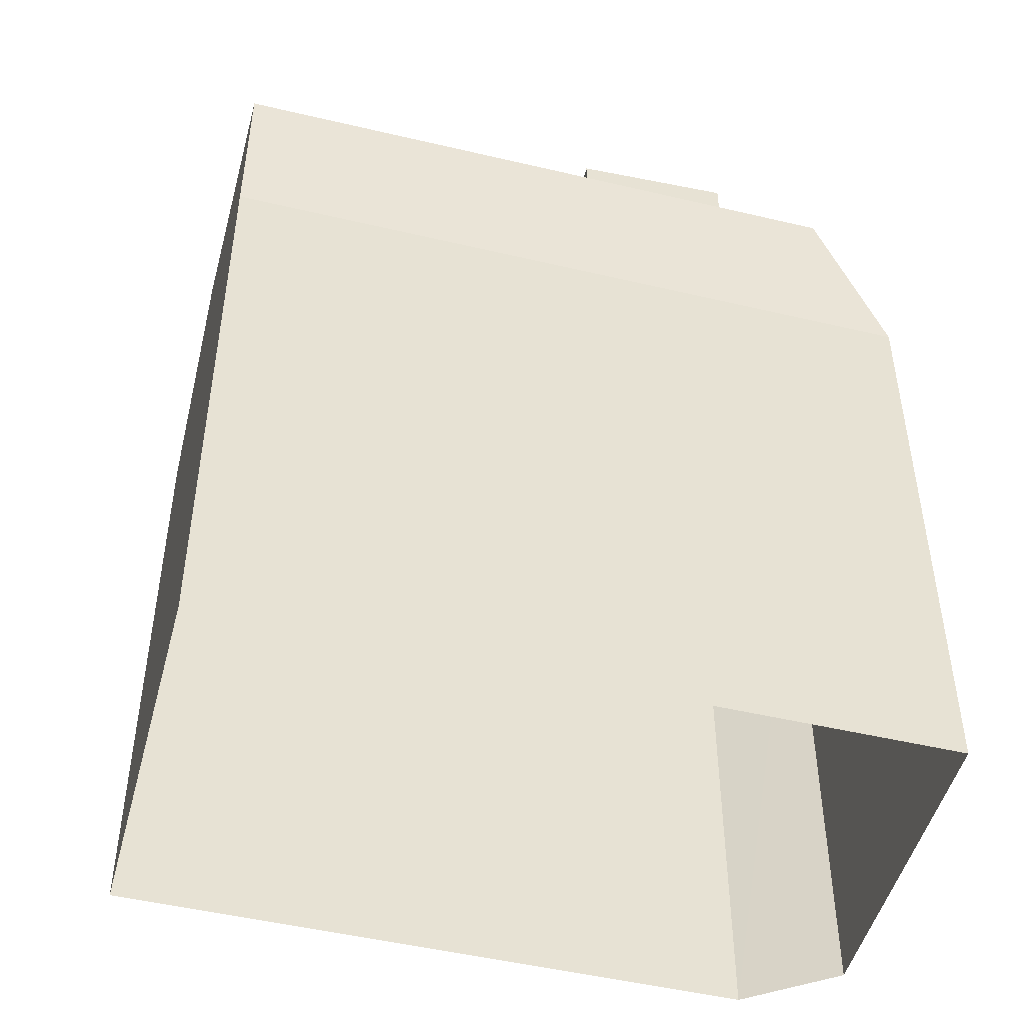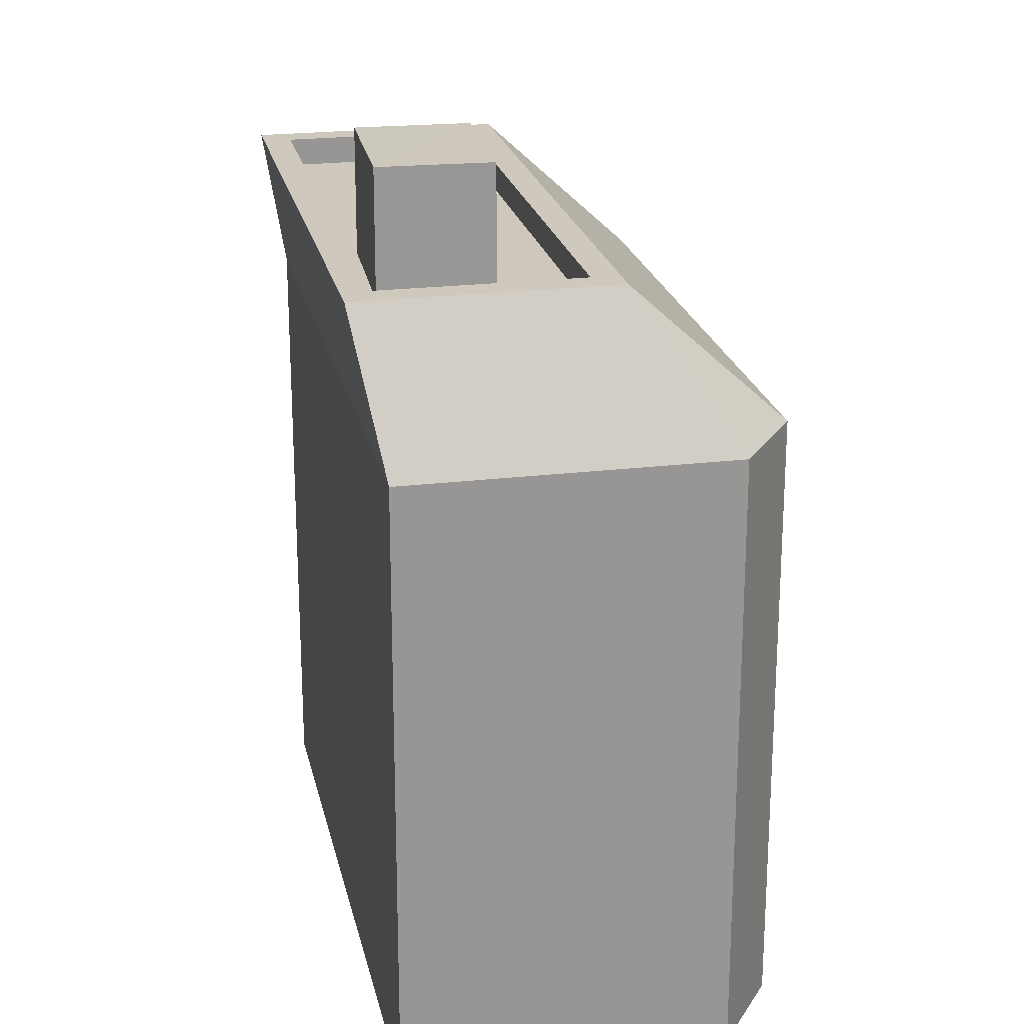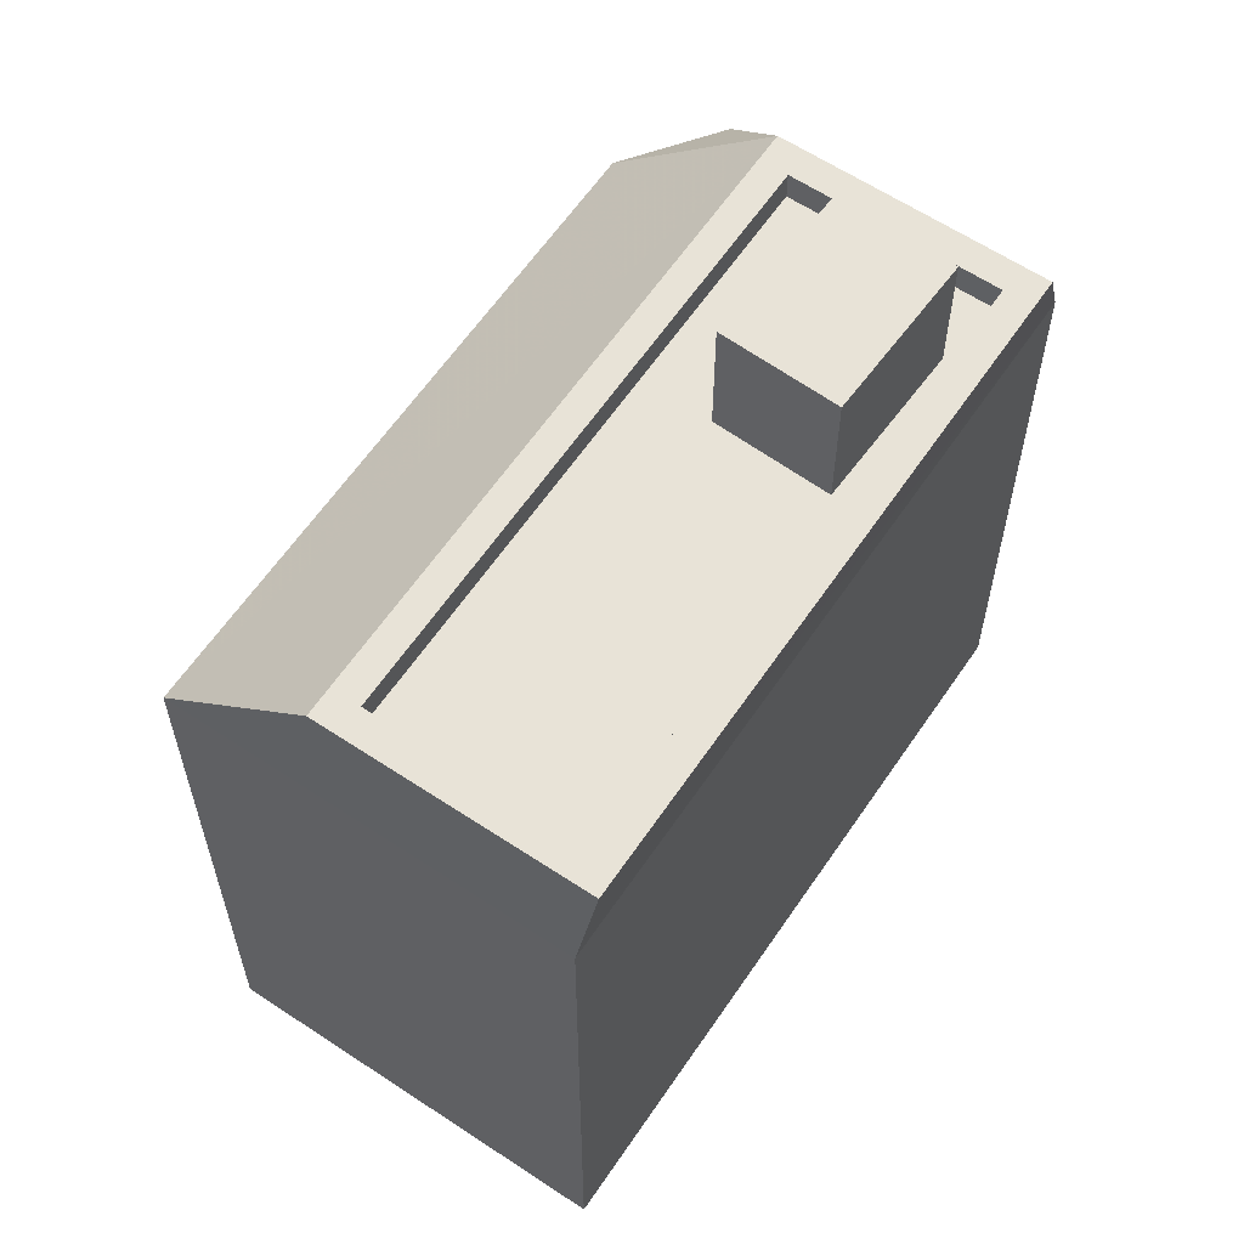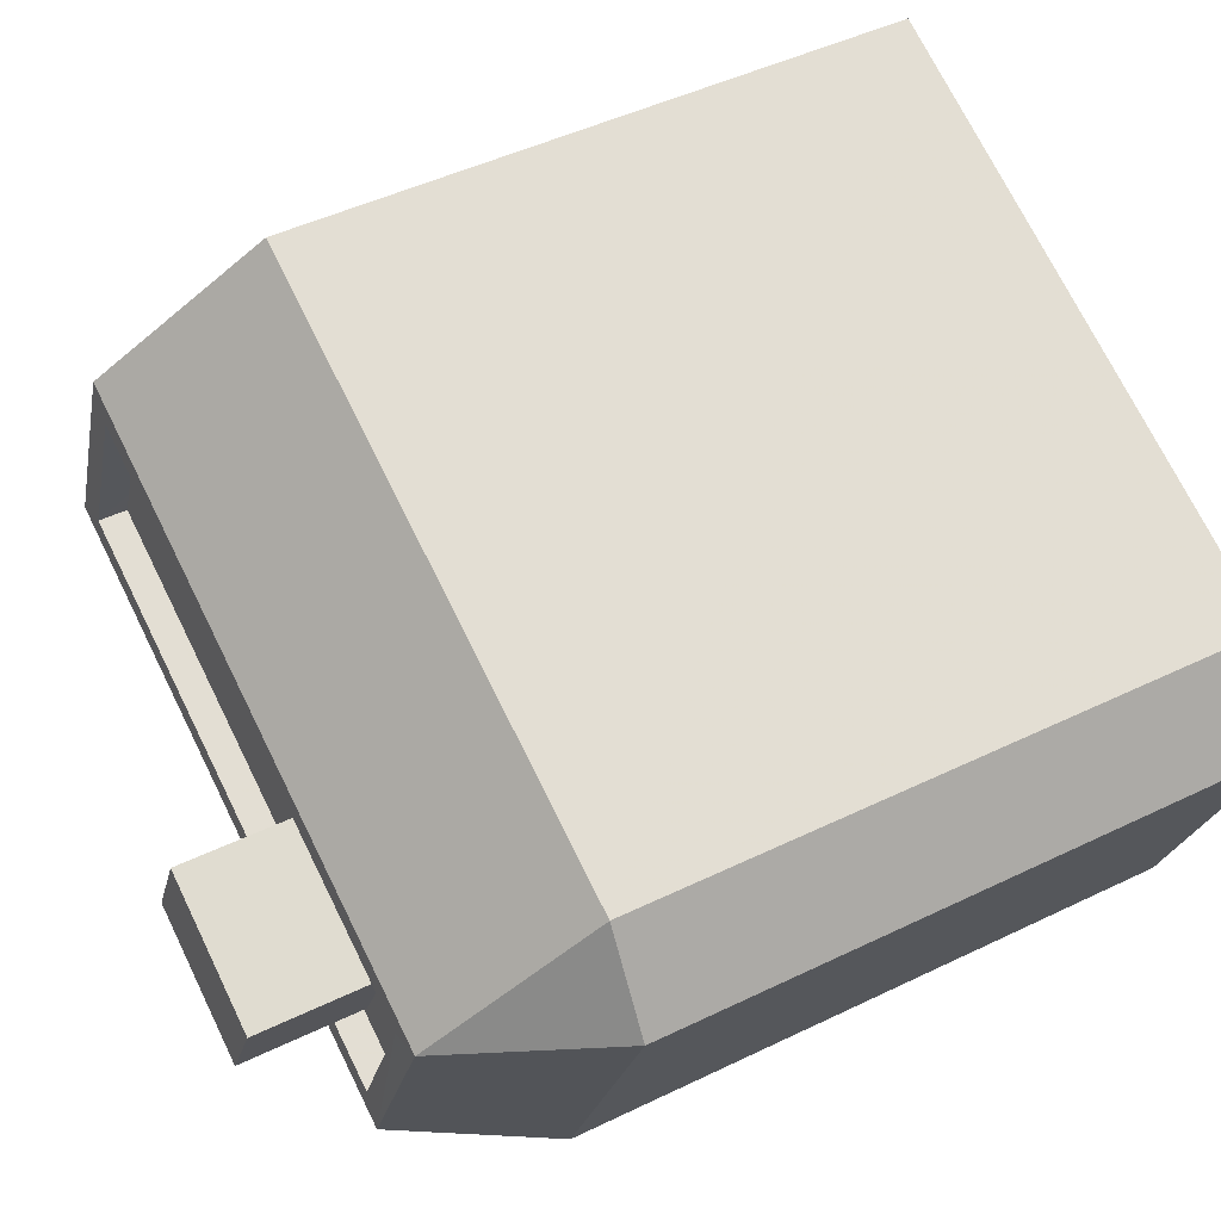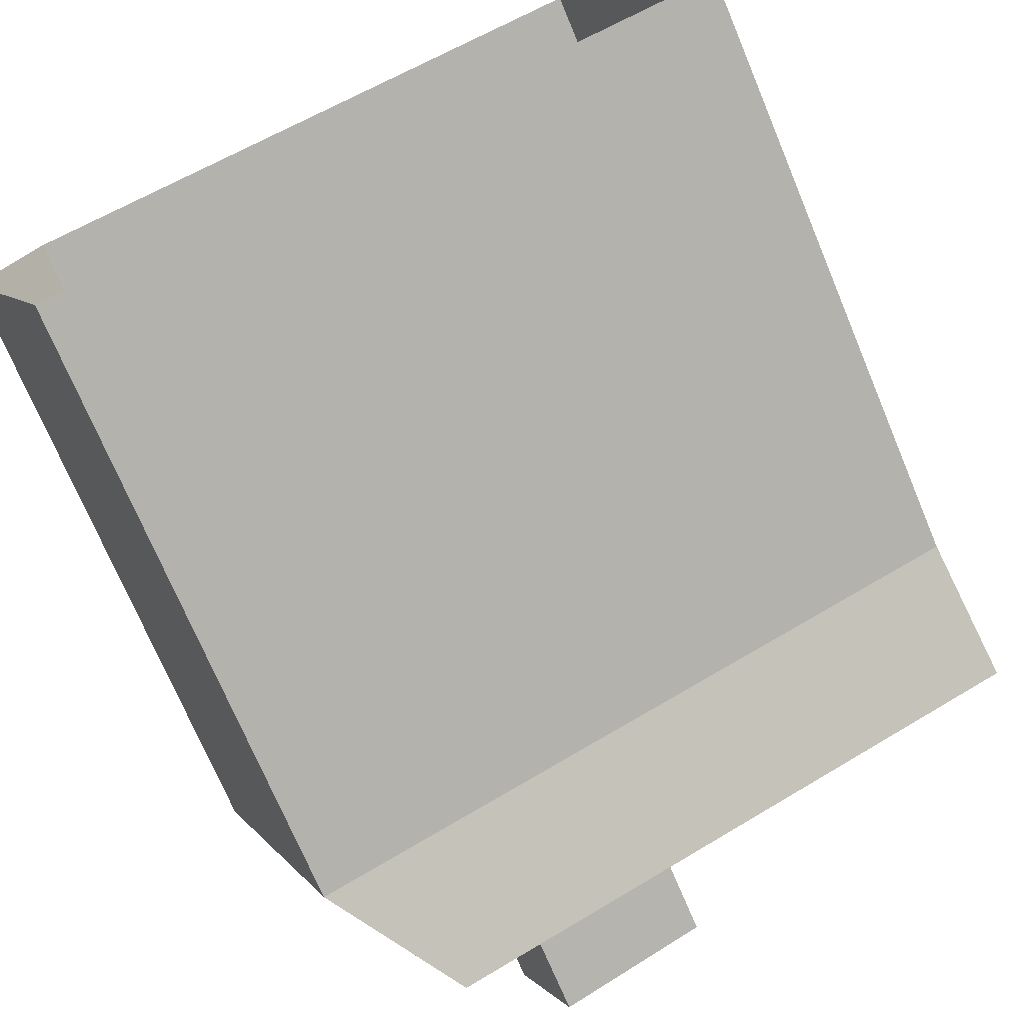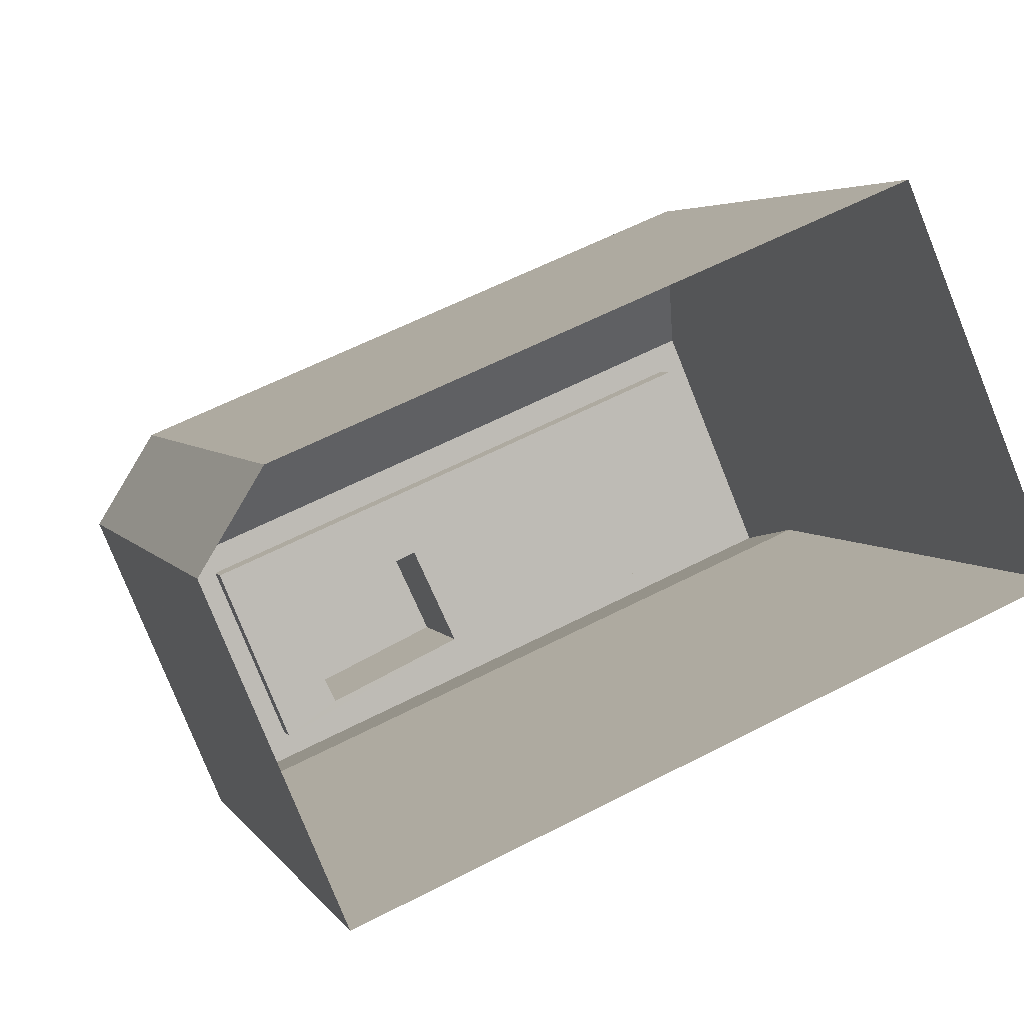
<metadata>
{"format":"obj","ext":"obj","renderer":"f3d","projection":"perspective","resolution":1024,"background":"white","views":[{"elev":-48.8,"azim":-37.6,"up":"+Z"},{"elev":22.2,"azim":55.2,"up":"+Z"},{"elev":61.5,"azim":-78.8,"up":"+Z"},{"elev":47.0,"azim":61.2,"up":"+Y"},{"elev":-72.4,"azim":-157.2,"up":"+Y"},{"elev":4.1,"azim":163.3,"up":"+Y"}]}
</metadata>
<code>
v -7005 -3.706e+04 12.91
v -7005 -3.706e+04 11.39
v -7005 -3.706e+04 11.39
v -7005 -3.706e+04 12.91
v -7003 -3.706e+04 12.91
v -7003 -3.706e+04 11.39
v -7004 -3.706e+04 12.91
v -7004 -3.706e+04 11.39
v -7009 -3.705e+04 11.39
v -7009 -3.705e+04 11.74
v -7009 -3.706e+04 11.39
v -7010 -3.706e+04 11.74
v -7010 -3.706e+04 11.39
v -7002 -3.706e+04 11.74
v -7002 -3.706e+04 11.39
v -7003 -3.706e+04 11.39
v -7003 -3.706e+04 11.74
v -7003 -3.706e+04 11.39
v -7000 -3.706e+04 9.962
v -7000 -3.706e+04 2.379
v -7001 -3.705e+04 2.38
v -7001 -3.705e+04 9.963
v -7002 -3.706e+04 9.962
v -7002 -3.706e+04 2.379
v -7010 -3.706e+04 2.382
v -7010 -3.706e+04 9.965
v -7008 -3.705e+04 2.383
v -7008 -3.705e+04 9.966
v -7010 -3.706e+04 11.74
v -7009 -3.705e+04 11.74
v -7003 -3.706e+04 11.74
v -7002 -3.706e+04 11.74
f 27 21 25
f 21 20 24
f 21 24 25
f 1 2 3
f 1 4 2
f 2 5 6
f 2 4 5
f 6 7 8
f 6 5 7
f 3 8 7
f 1 3 7
f 9 10 11
f 11 12 13
f 11 10 12
f 14 9 15
f 14 10 9
f 16 17 18
f 18 14 15
f 18 17 14
f 17 16 13
f 12 17 13
f 19 20 21
f 22 19 21
f 23 24 20
f 19 23 20
f 23 25 24
f 23 26 25
f 26 27 25
f 26 28 27
f 22 21 27
f 28 22 27
f 29 30 26
f 26 30 28
f 7 4 1
f 7 5 4
f 8 16 18
f 3 13 16
f 11 13 3
f 16 8 3
f 2 9 11
f 9 2 15
f 15 6 18
f 11 3 2
f 18 6 8
f 2 6 15
f 31 32 14
f 31 14 17
f 30 29 12
f 30 14 32
f 10 30 12
f 14 30 10
f 17 29 31
f 17 12 29
f 28 32 22
f 30 32 28
f 32 19 22
f 19 31 23
f 32 31 19
f 23 29 26
f 31 29 23

</code>
